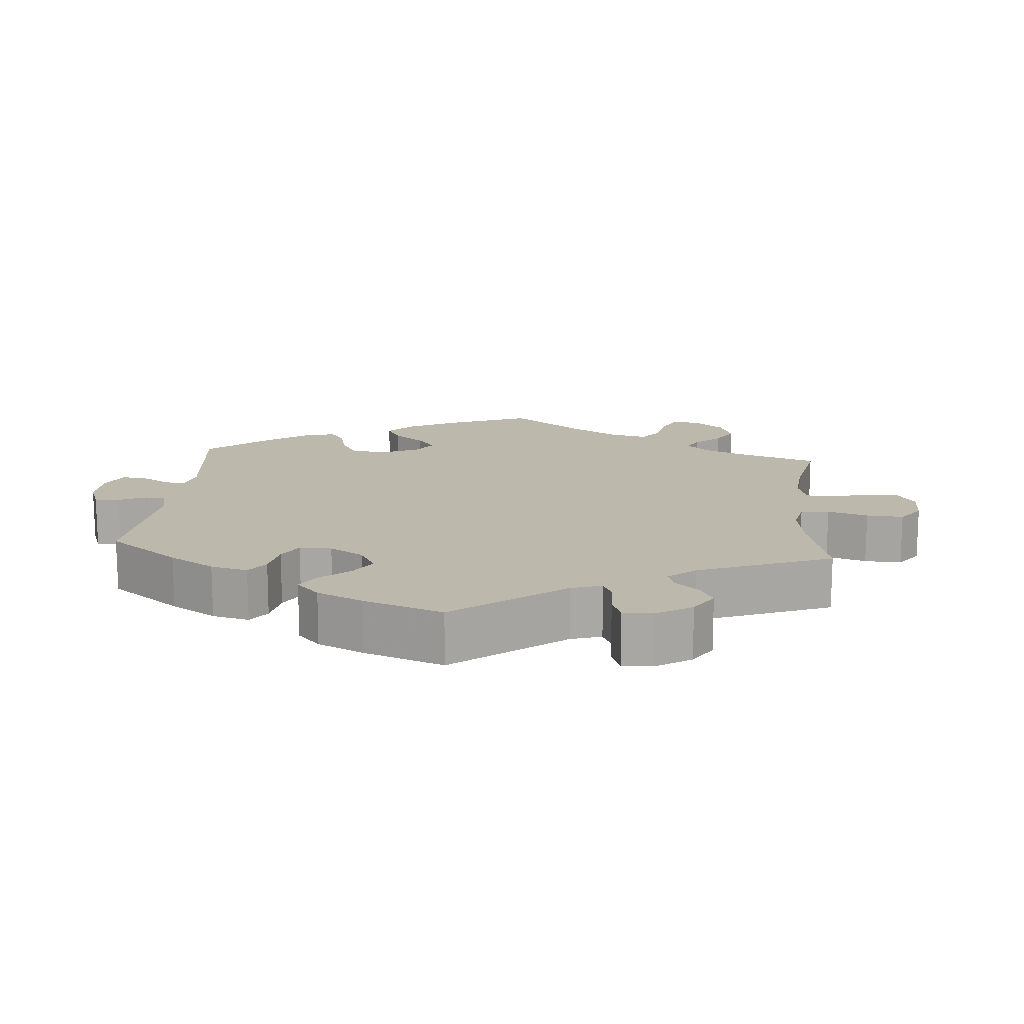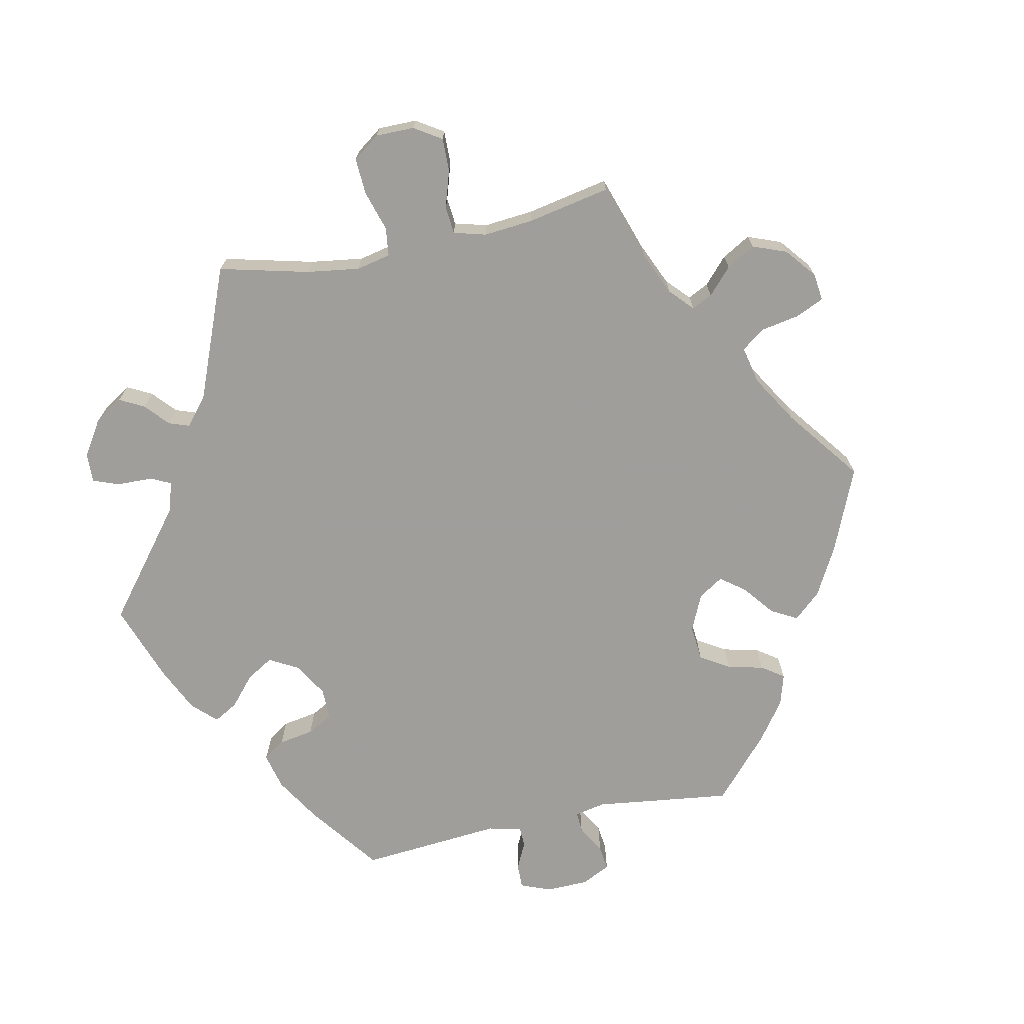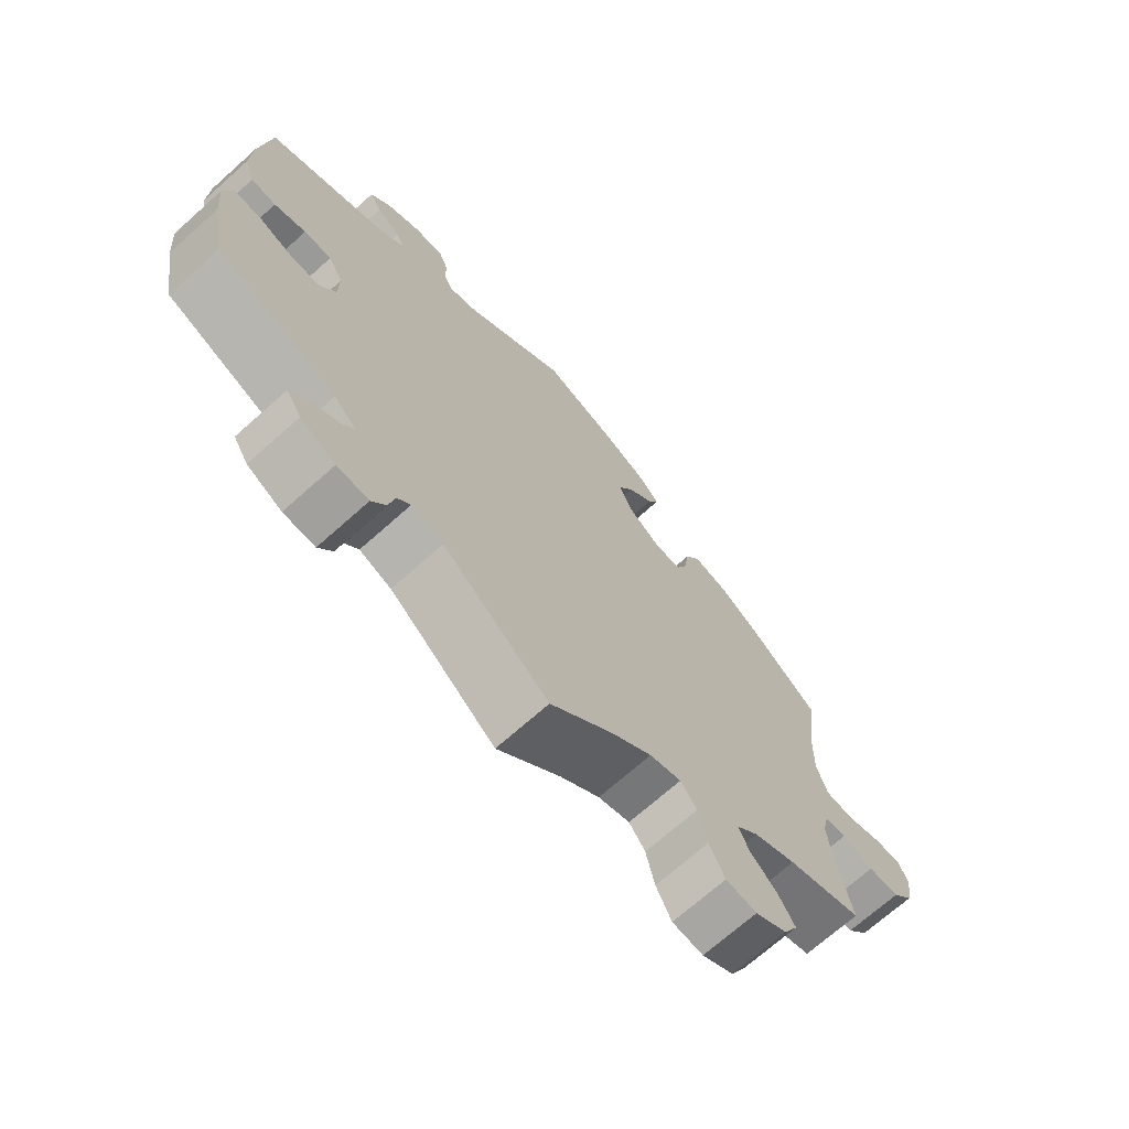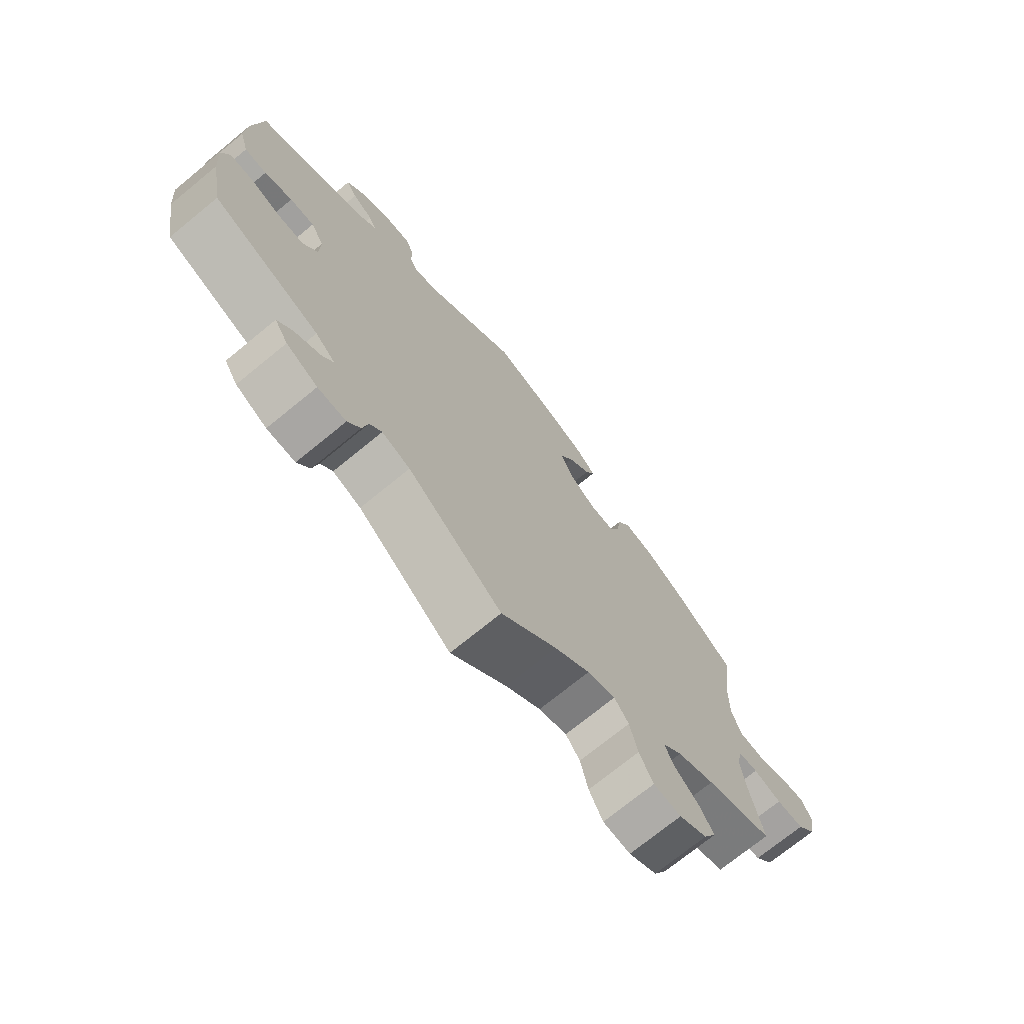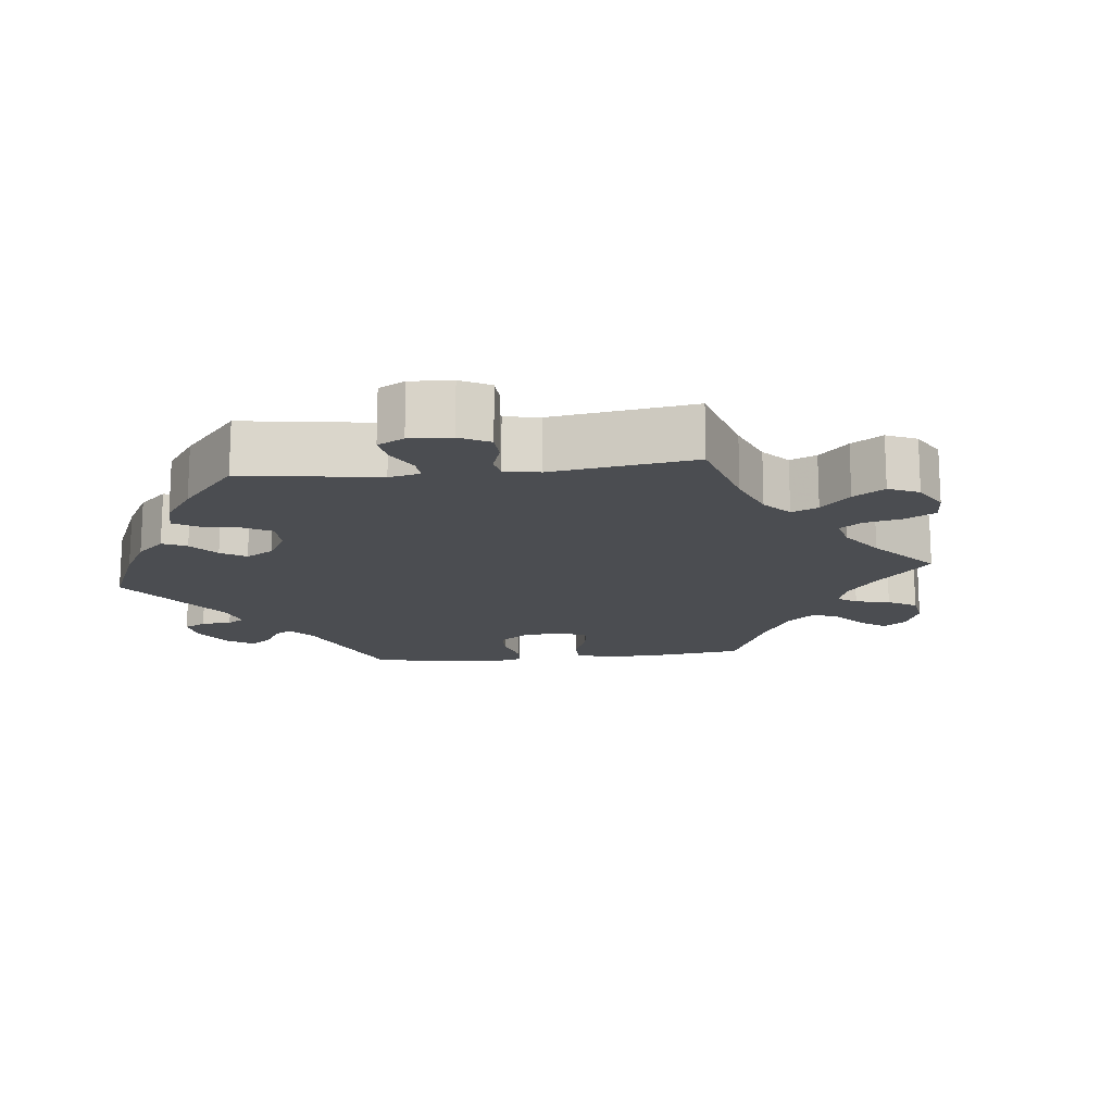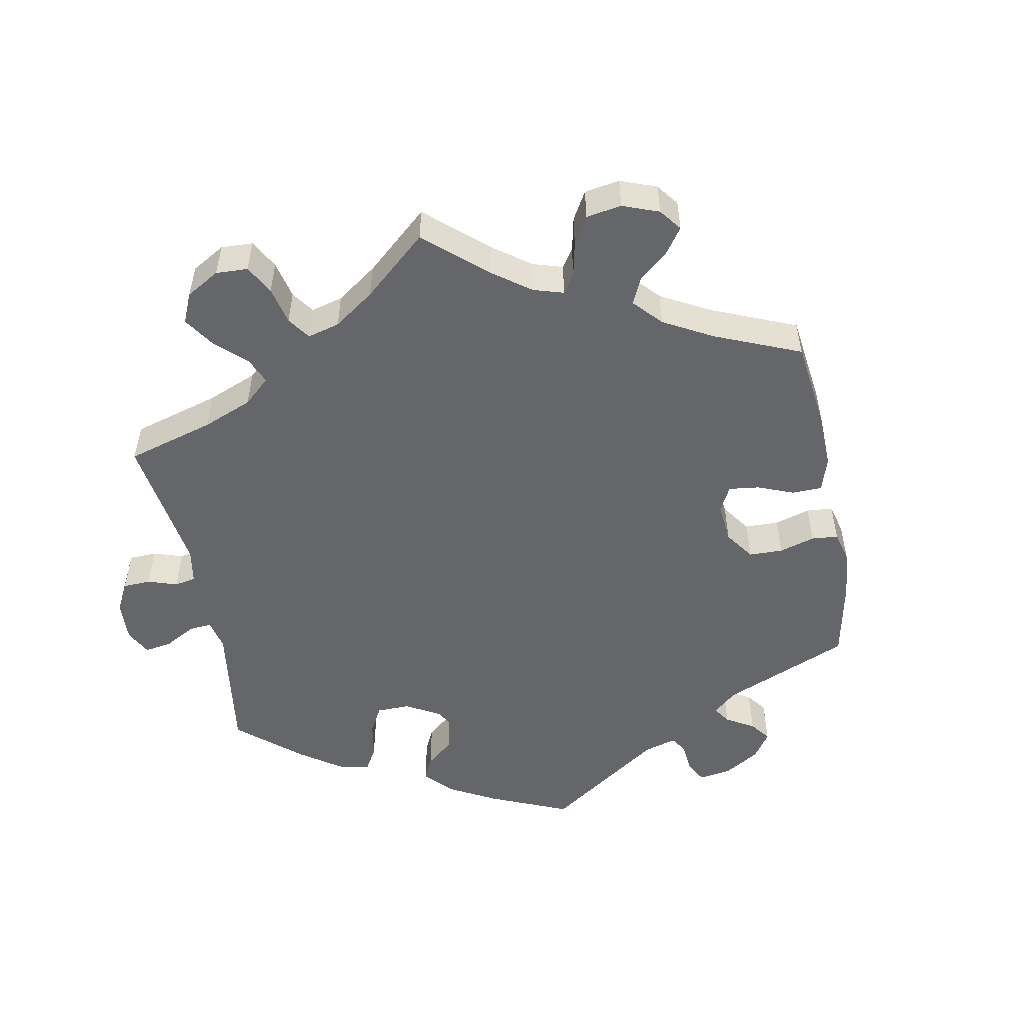
<metadata>
{"format":"obj","ext":"obj","renderer":"f3d","projection":"perspective","resolution":1024,"background":"white","views":[{"elev":14.8,"azim":125.0,"up":"+Y"},{"elev":-70.8,"azim":-138.3,"up":"+Y"},{"elev":-70.1,"azim":131.8,"up":"+Z"},{"elev":-72.7,"azim":129.3,"up":"+Z"},{"elev":-15.6,"azim":156.3,"up":"+Y"},{"elev":-51.9,"azim":-109.2,"up":"+Y"}]}
</metadata>
<code>
v 0.155 0.07 0.461
v 0.197 0.07 0.447
v 0.21 0.07 0.473
v 0.21 0.07 0.519
v 0.224 0.07 0.552
v 0.269 0.07 0.549
v 0.321 0.07 0.521
v 0.35 0.07 0.485
v 0.332 0.07 0.455
v 0.297 0.07 0.431
v 0.284 0.07 0.406
v 0.319 0.07 0.373
v 0.5 0.07 0.289
v 0.515 0.07 0.165
v 0.517 0.07 0.091
v 0.502 0.07 0.04
v 0.465 0.07 0.037
v 0.418 0.07 0.054
v 0.377 0.07 0.055
v 0.355 0.07 0.016
v 0.356 0.07 -0.039
v 0.38 0.07 -0.079
v 0.424 0.07 -0.078
v 0.475 0.07 -0.06
v 0.514 0.07 -0.06
v 0.527 0.07 -0.104
v 0.521 0.07 -0.174
v 0.5 0.07 -0.289
v 0.322 0.07 -0.36
v 0.289 0.07 -0.39
v 0.307 0.07 -0.416
v 0.35 0.07 -0.442
v 0.375 0.07 -0.472
v 0.353 0.07 -0.507
v 0.301 0.07 -0.534
v 0.254 0.07 -0.536
v 0.233 0.07 -0.503
v 0.224 0.07 -0.46
v 0.204 0.07 -0.437
v 0.157 0.07 -0.454
v 0 0.07 -0.578
v -0.093 0.07 -0.489
v -0.152 0.07 -0.443
v -0.199 0.07 -0.428
v -0.223 0.07 -0.46
v -0.236 0.07 -0.517
v -0.259 0.07 -0.563
v -0.305 0.07 -0.568
v -0.352 0.07 -0.541
v -0.373 0.07 -0.501
v -0.349 0.07 -0.461
v -0.309 0.07 -0.424
v -0.293 0.07 -0.389
v -0.326 0.07 -0.356
v -0.389 0.07 -0.327
v -0.501 0.07 -0.289
v -0.479 0.07 -0.178
v -0.472 0.07 -0.112
v -0.482 0.07 -0.069
v -0.514 0.07 -0.067
v -0.561 0.07 -0.082
v -0.607 0.07 -0.082
v -0.639 0.07 -0.043
v -0.648 0.07 0.011
v -0.633 0.07 0.047
v -0.59 0.07 0.043
v -0.539 0.07 0.025
v -0.498 0.07 0.029
v -0.482 0.07 0.08
v -0.484 0.07 0.159
v -0.501 0.07 0.289
v -0.399 0.07 0.367
v -0.334 0.07 0.407
v -0.284 0.07 0.418
v -0.262 0.07 0.382
v -0.254 0.07 0.328
v -0.237 0.07 0.288
v -0.196 0.07 0.29
v -0.15 0.07 0.323
v -0.129 0.07 0.369
v -0.152 0.07 0.411
v -0.19 0.07 0.447
v -0.206 0.07 0.481
v -0.173 0.07 0.513
v -0.111 0.07 0.541
v 0 0.07 0.578
v 0.155 0 0.461
v 0.197 0 0.447
v 0.21 0 0.473
v 0.21 0 0.519
v 0.224 0 0.552
v 0.269 0 0.549
v 0.321 0 0.521
v 0.35 0 0.485
v 0.332 0 0.455
v 0.297 0 0.431
v 0.284 0 0.406
v 0.319 0 0.373
v 0.5 0 0.289
v 0.515 0 0.165
v 0.517 0 0.091
v 0.502 0 0.04
v 0.465 0 0.037
v 0.418 0 0.054
v 0.377 0 0.055
v 0.355 0 0.016
v 0.356 0 -0.039
v 0.38 0 -0.079
v 0.424 0 -0.078
v 0.475 0 -0.06
v 0.514 0 -0.06
v 0.527 0 -0.104
v 0.521 0 -0.174
v 0.5 0 -0.289
v 0.322 0 -0.36
v 0.289 0 -0.39
v 0.307 0 -0.416
v 0.35 0 -0.442
v 0.375 0 -0.472
v 0.353 0 -0.507
v 0.301 0 -0.534
v 0.254 0 -0.536
v 0.233 0 -0.503
v 0.224 0 -0.46
v 0.204 0 -0.437
v 0.157 0 -0.454
v 0 0 -0.578
v -0.093 0 -0.489
v -0.152 0 -0.443
v -0.199 0 -0.428
v -0.223 0 -0.46
v -0.236 0 -0.517
v -0.259 0 -0.563
v -0.305 0 -0.568
v -0.352 0 -0.541
v -0.373 0 -0.501
v -0.349 0 -0.461
v -0.309 0 -0.424
v -0.293 0 -0.389
v -0.326 0 -0.356
v -0.389 0 -0.327
v -0.501 0 -0.289
v -0.479 0 -0.178
v -0.472 0 -0.112
v -0.482 0 -0.069
v -0.514 0 -0.067
v -0.561 0 -0.082
v -0.607 0 -0.082
v -0.639 0 -0.043
v -0.648 0 0.011
v -0.633 0 0.047
v -0.59 0 0.043
v -0.539 0 0.025
v -0.498 0 0.029
v -0.482 0 0.08
v -0.484 0 0.159
v -0.501 0 0.289
v -0.399 0 0.367
v -0.334 0 0.407
v -0.284 0 0.418
v -0.262 0 0.382
v -0.254 0 0.328
v -0.237 0 0.288
v -0.196 0 0.29
v -0.15 0 0.323
v -0.129 0 0.369
v -0.152 0 0.411
v -0.19 0 0.447
v -0.206 0 0.481
v -0.173 0 0.513
v -0.111 0 0.541
v 0 0 0.578
f 85 86 1
f 84 85 1 2
f 81 82 83 84
f 80 81 84 2
f 79 80 2
f 78 79 2
f 73 74 75 76
f 73 76 77
f 70 71 72 73
f 69 70 73 77
f 68 69 77 78
f 64 65 66 67
f 64 67 68
f 63 64 68
f 60 61 62 63
f 59 60 63 68
f 58 59 68 78
f 55 56 57
f 54 55 57 58
f 53 54 58 78
f 49 50 51 52
f 49 52 53
f 48 49 53
f 45 46 47 48
f 44 45 48 53
f 43 44 53 78
f 40 41 42
f 39 40 42 43
f 35 36 37 38
f 35 38 39
f 34 35 39
f 31 32 33 34
f 30 31 34 39
f 29 30 39 43
f 23 24 25 26
f 22 23 26 27
f 15 16 17 18
f 15 18 19
f 12 13 14 15
f 11 12 15 19
f 7 8 9 10
f 7 10 11
f 6 7 11
f 3 4 5 6
f 2 3 6 11
f 22 27 28 29
f 21 22 29 43
f 20 21 43 78
f 19 20 78
f 2 11 19 78
f 87 172 171
f 88 87 171 170
f 170 169 168 167
f 88 170 167 166
f 88 166 165
f 88 165 164
f 162 161 160 159
f 163 162 159
f 159 158 157 156
f 163 159 156 155
f 164 163 155 154
f 153 152 151 150
f 154 153 150
f 154 150 149
f 149 148 147 146
f 154 149 146 145
f 164 154 145 144
f 143 142 141
f 144 143 141 140
f 164 144 140 139
f 138 137 136 135
f 139 138 135
f 139 135 134
f 134 133 132 131
f 139 134 131 130
f 164 139 130 129
f 128 127 126
f 129 128 126 125
f 124 123 122 121
f 125 124 121
f 125 121 120
f 120 119 118 117
f 125 120 117 116
f 129 125 116 115
f 112 111 110 109
f 113 112 109 108
f 104 103 102 101
f 105 104 101
f 101 100 99 98
f 105 101 98 97
f 96 95 94 93
f 97 96 93
f 97 93 92
f 92 91 90 89
f 97 92 89 88
f 115 114 113 108
f 129 115 108 107
f 164 129 107 106
f 164 106 105
f 164 105 97 88
f 1 87 88 2
f 2 88 89 3
f 3 89 90 4
f 4 90 91 5
f 5 91 92 6
f 6 92 93 7
f 7 93 94 8
f 8 94 95 9
f 9 95 96 10
f 10 96 97 11
f 11 97 98 12
f 12 98 99 13
f 13 99 100 14
f 14 100 101 15
f 15 101 102 16
f 16 102 103 17
f 17 103 104 18
f 18 104 105 19
f 19 105 106 20
f 20 106 107 21
f 21 107 108 22
f 22 108 109 23
f 23 109 110 24
f 24 110 111 25
f 25 111 112 26
f 26 112 113 27
f 27 113 114 28
f 28 114 115 29
f 29 115 116 30
f 30 116 117 31
f 31 117 118 32
f 32 118 119 33
f 33 119 120 34
f 34 120 121 35
f 35 121 122 36
f 36 122 123 37
f 37 123 124 38
f 38 124 125 39
f 39 125 126 40
f 40 126 127 41
f 41 127 128 42
f 42 128 129 43
f 43 129 130 44
f 44 130 131 45
f 45 131 132 46
f 46 132 133 47
f 47 133 134 48
f 48 134 135 49
f 49 135 136 50
f 50 136 137 51
f 51 137 138 52
f 52 138 139 53
f 53 139 140 54
f 54 140 141 55
f 55 141 142 56
f 56 142 143 57
f 57 143 144 58
f 58 144 145 59
f 59 145 146 60
f 60 146 147 61
f 61 147 148 62
f 62 148 149 63
f 63 149 150 64
f 64 150 151 65
f 65 151 152 66
f 66 152 153 67
f 67 153 154 68
f 68 154 155 69
f 69 155 156 70
f 70 156 157 71
f 71 157 158 72
f 72 158 159 73
f 73 159 160 74
f 74 160 161 75
f 75 161 162 76
f 76 162 163 77
f 77 163 164 78
f 78 164 165 79
f 79 165 166 80
f 80 166 167 81
f 81 167 168 82
f 82 168 169 83
f 83 169 170 84
f 84 170 171 85
f 85 171 172 86
f 86 172 87 1

</code>
